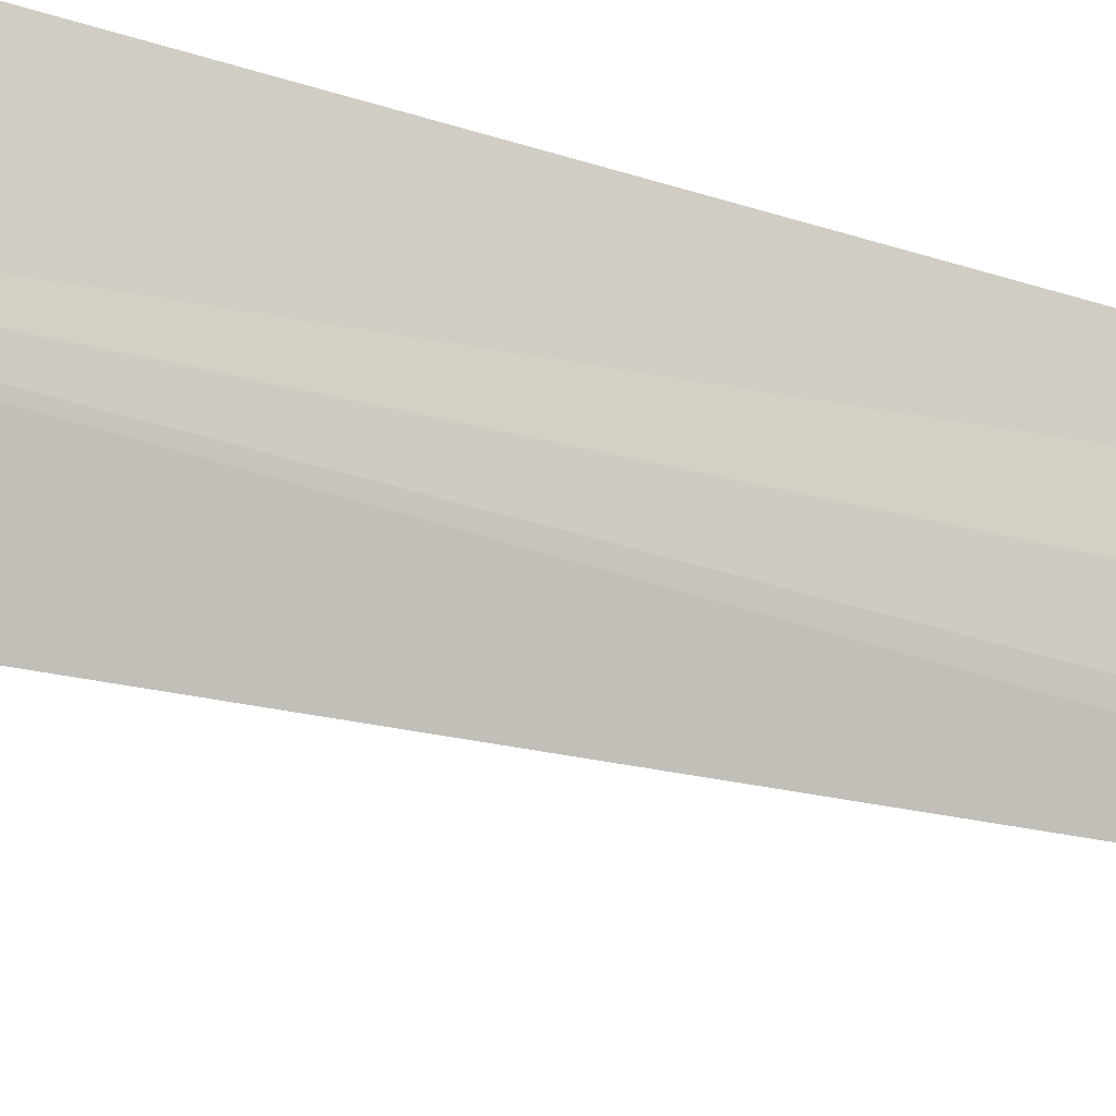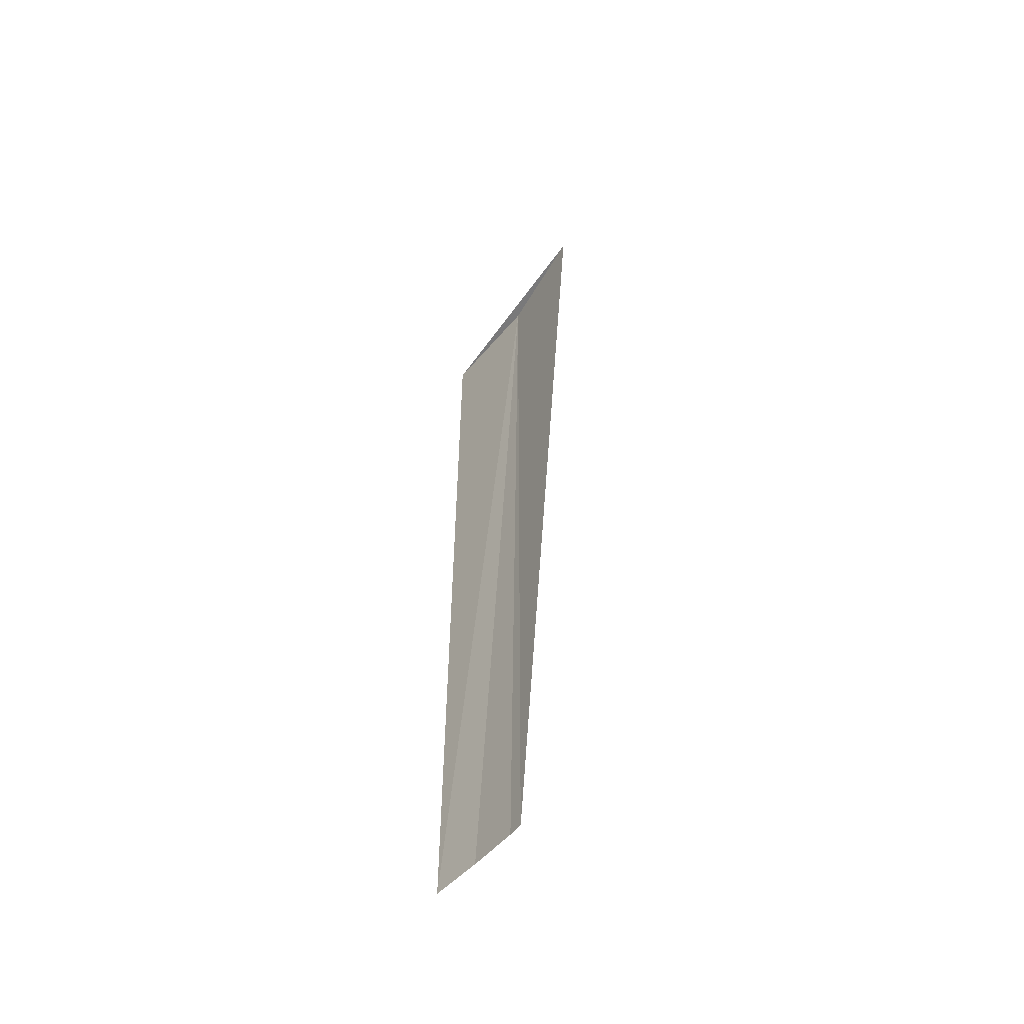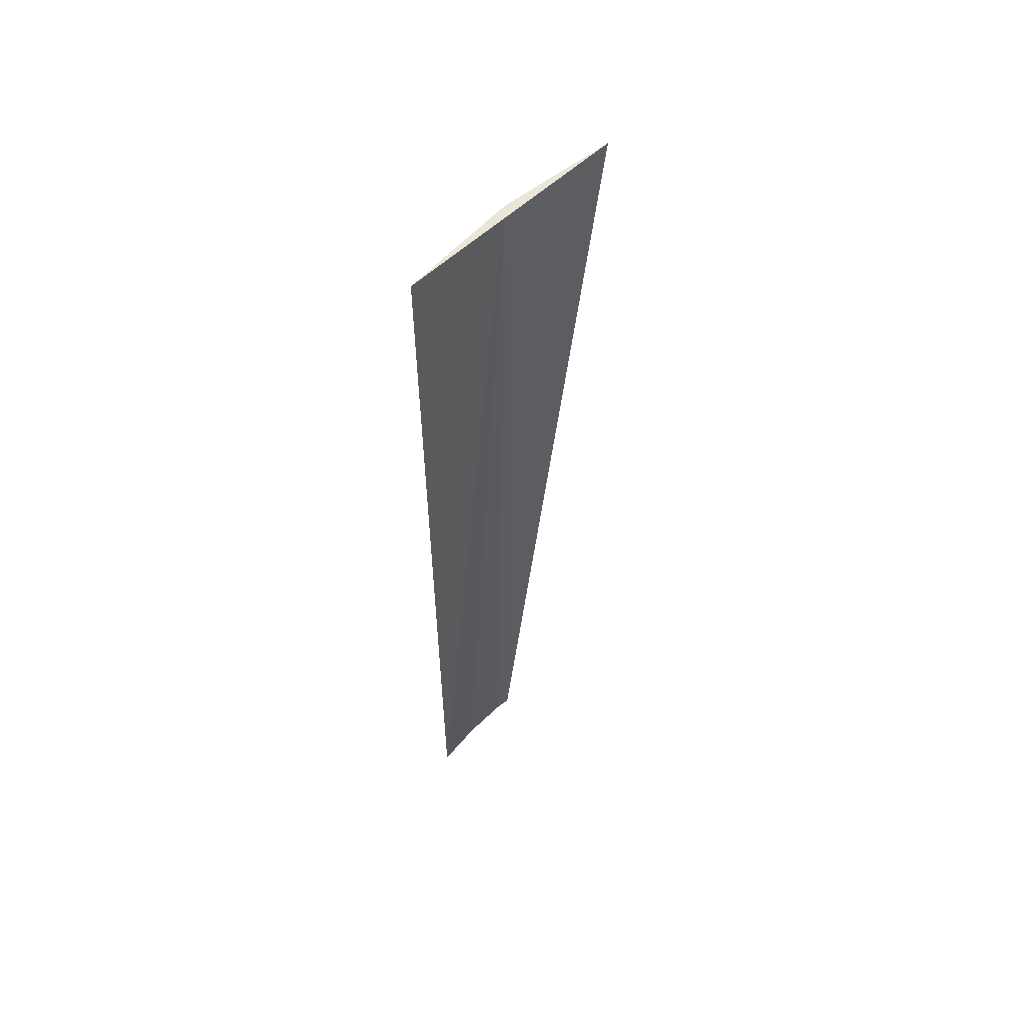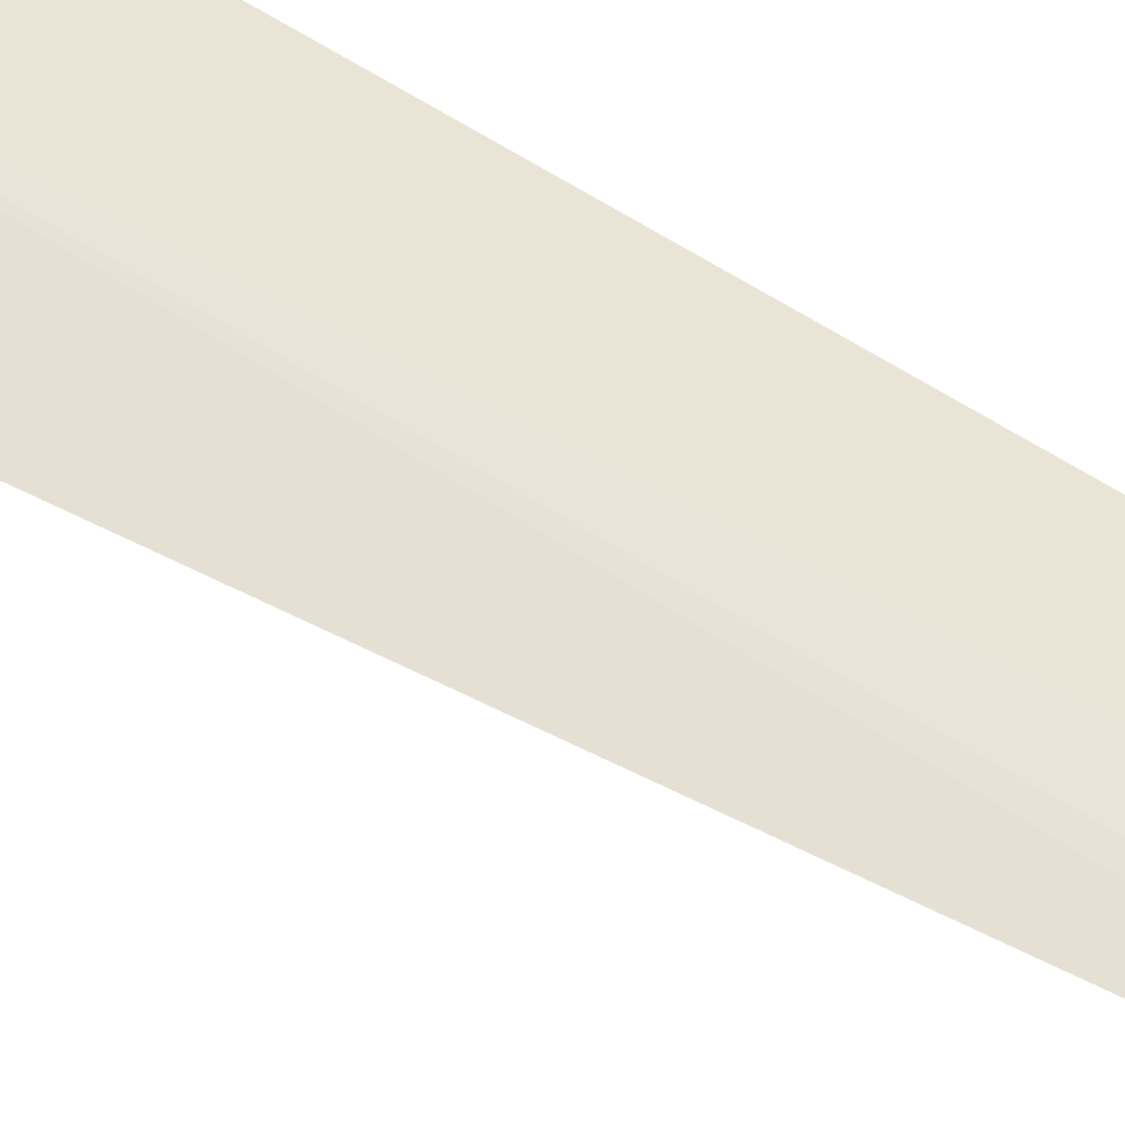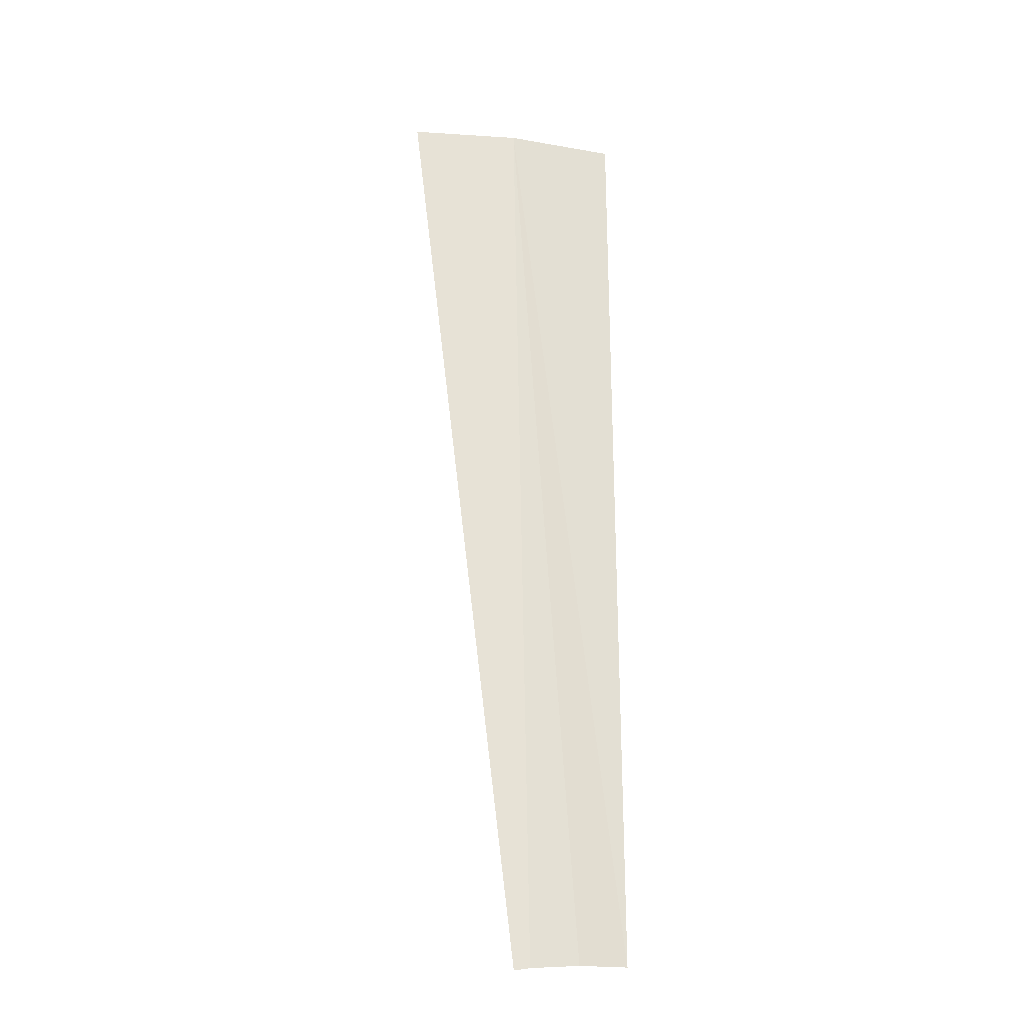
<metadata>
{"format":"obj","ext":"obj","renderer":"f3d","projection":"perspective","resolution":1024,"background":"white","views":[{"elev":78.3,"azim":-74.1,"up":"+Z"},{"elev":-57.8,"azim":-134.9,"up":"+Y"},{"elev":59.0,"azim":127.0,"up":"+Y"},{"elev":43.7,"azim":-49.2,"up":"+Z"},{"elev":-25.9,"azim":-20.5,"up":"+Y"}]}
</metadata>
<code>
v -0.2324 3.556 4.422
v 9.537e-07 3.556 4.442
v -0.4581 3.556 4.364
v -0.2321 1.56 4.421
v -0.2004 1.565 4.427
v 9.537e-07 1.578 4.442
v -0.1011 1.575 4.438
f 1 5 4
f 1 4 3
f 1 2 6
f 1 6 7
f 1 7 5
f 1 2 3

</code>
